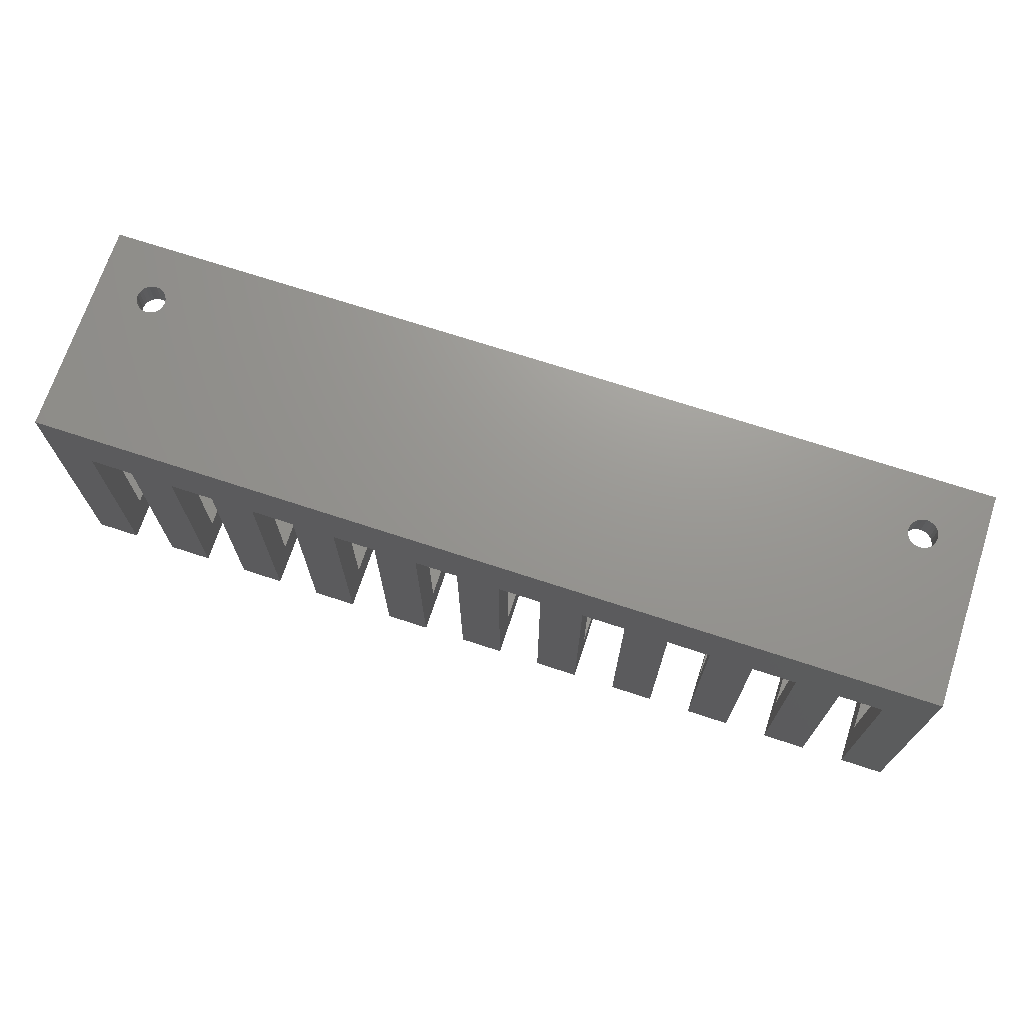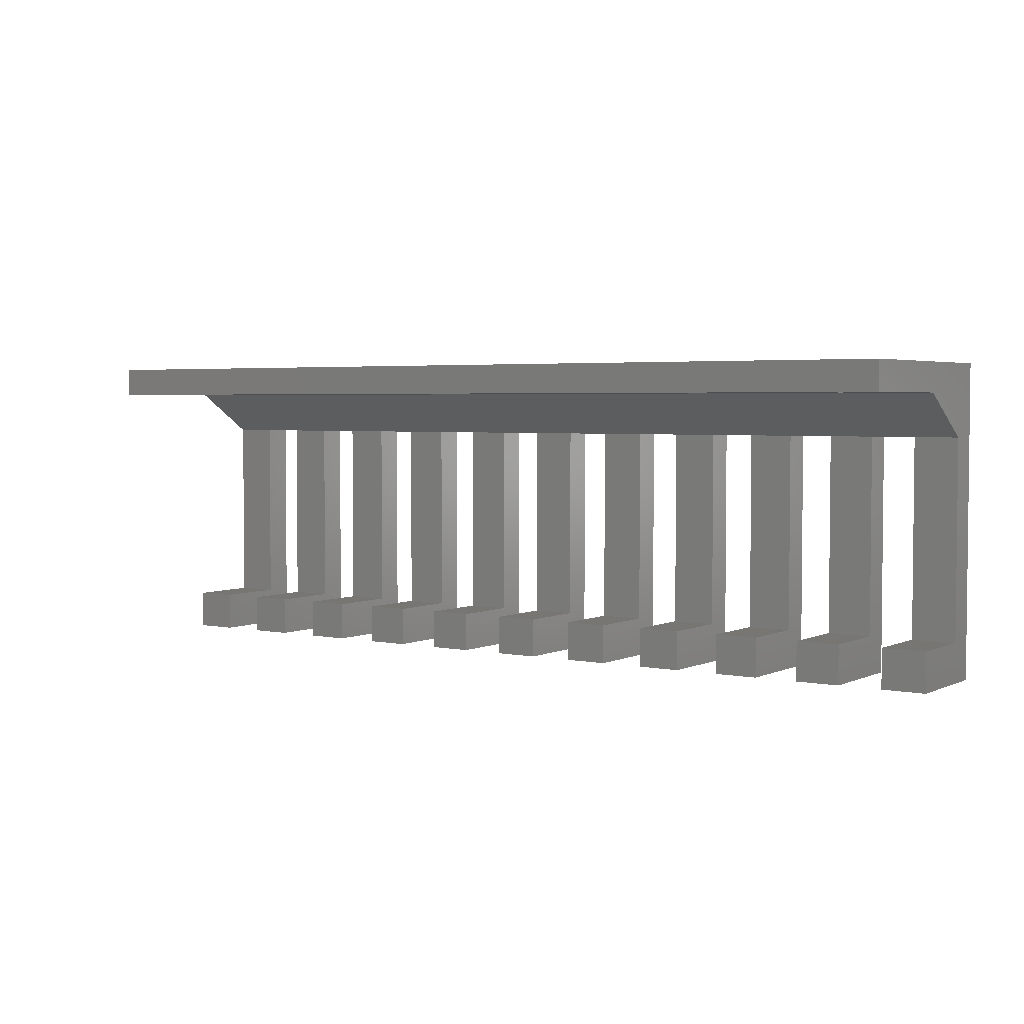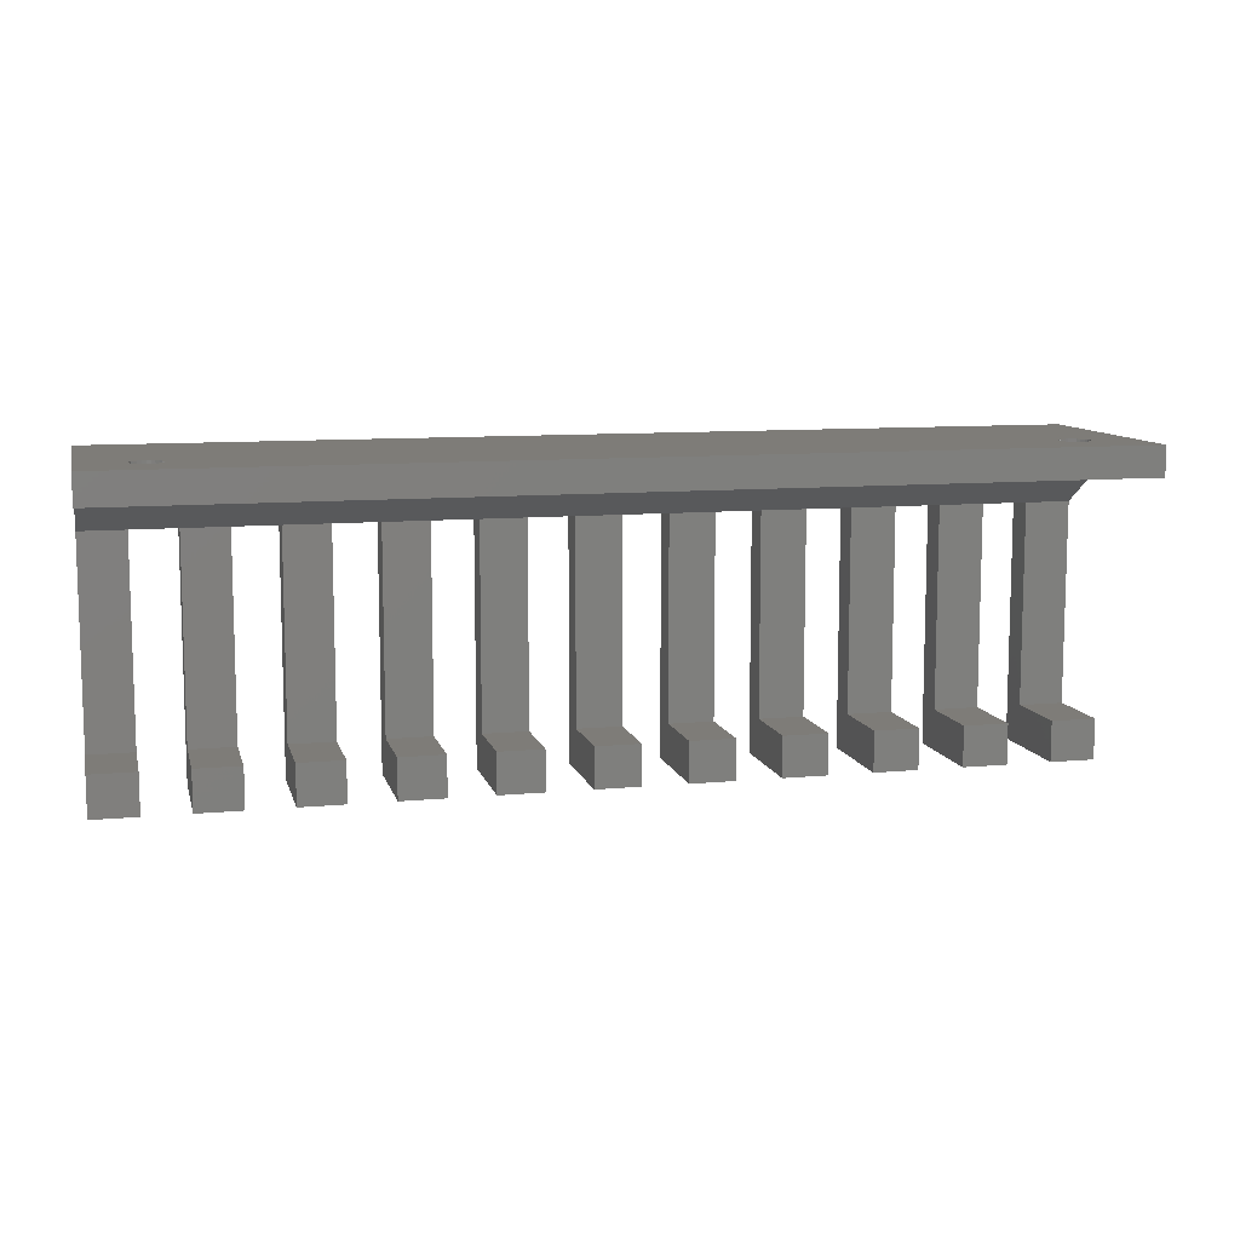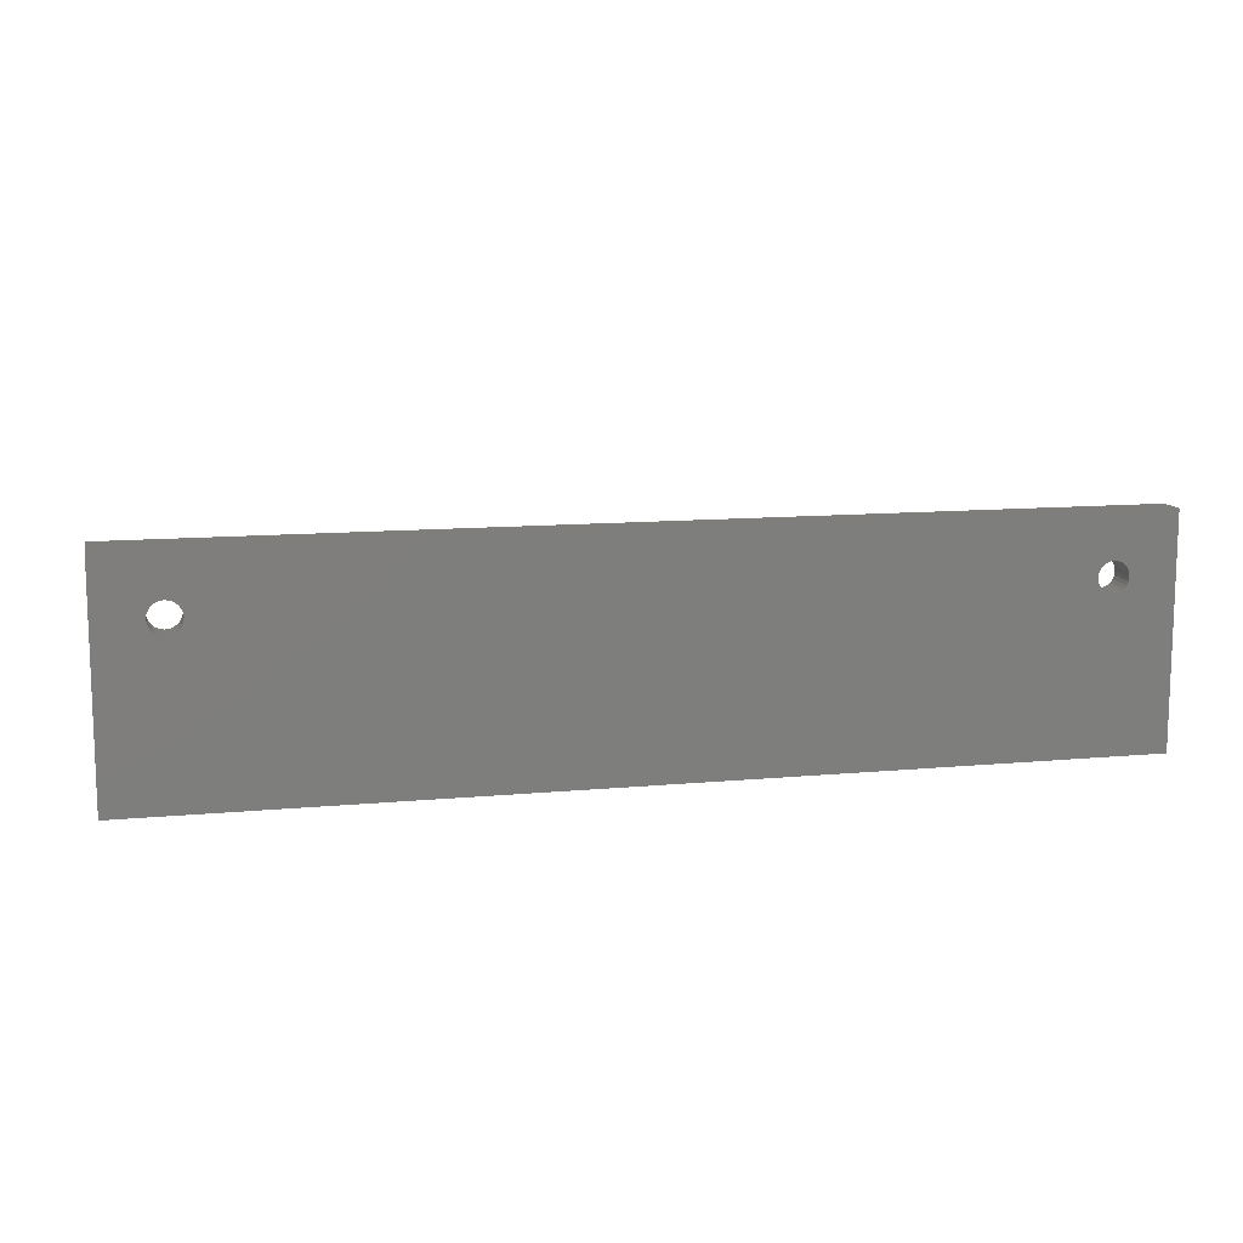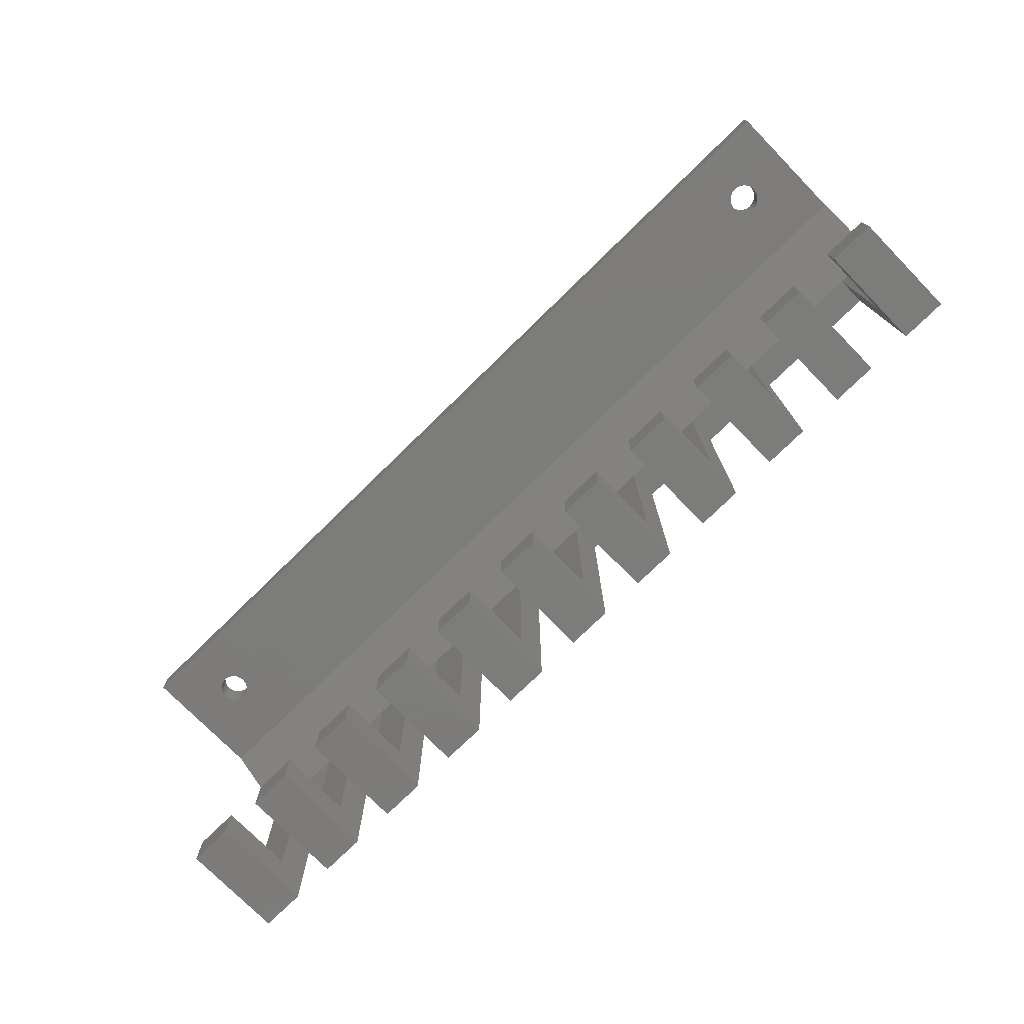
<metadata>
{"format":"stl","ext":"stl","renderer":"f3d","projection":"perspective","resolution":1024,"background":"white","views":[{"elev":70.4,"azim":-161.8,"up":"+Y"},{"elev":3.4,"azim":34.6,"up":"+Y"},{"elev":9.9,"azim":-13.7,"up":"+Y"},{"elev":11.5,"azim":167.1,"up":"+Z"},{"elev":-75.2,"azim":44.4,"up":"+Y"}]}
</metadata>
<code>
# stl→obj: 234 verts, 472 faces
v 19.7 25.74 -7.516e-14
v 15.5 25.74 2.8
v 15.5 25.74 -8.701e-14
v 19.7 25.74 2.8
v 15.5 3.141 -4.711e-14
v 11.3 3.141 9.8
v 11.3 3.141 -5.896e-14
v 15.5 3.141 9.8
v 15.5 6.914 2.8
v 15.5 6.914 9.8
v 11.3 6.914 9.8
v 11.3 6.914 2.8
v 11.3 25.74 -9.49e-14
v 11.3 25.74 2.8
v 7.1 25.74 2.8
v 7.1 25.74 -1.107e-13
v 7.1 3.141 -7.08e-14
v 2.9 3.141 9.8
v 2.9 3.141 -8.265e-14
v 7.1 3.141 9.8
v 2.9 32.54 -1.171e-13
v 8.138 32.54 14.05
v 91.1 32.54 1.435e-13
v 7.8 32.54 14.19
v 7.51 32.54 14.41
v 7.288 32.54 14.7
v 2.9 32.54 21
v 8.5 32.54 14
v 7.148 32.54 15.04
v 7.1 32.54 15.4
v 7.148 32.54 15.76
v 7.288 32.54 16.1
v 7.51 32.54 16.39
v 7.8 32.54 16.61
v 8.138 32.54 16.75
v 8.5 32.54 16.8
v 85.5 32.54 16.8
v 86.71 32.54 14.7
v 91.1 32.54 21
v 86.49 32.54 14.41
v 86.2 32.54 14.19
v 85.86 32.54 14.05
v 85.5 32.54 14
v 86.85 32.54 15.04
v 86.9 32.54 15.4
v 86.85 32.54 15.76
v 86.71 32.54 16.1
v 86.49 32.54 16.39
v 86.2 32.54 16.61
v 85.86 32.54 16.75
v 8.862 32.54 14.05
v 85.14 32.54 14.05
v 9.2 32.54 14.19
v 84.8 32.54 14.19
v 9.49 32.54 14.41
v 84.51 32.54 14.41
v 9.712 32.54 14.7
v 84.29 32.54 14.7
v 9.852 32.54 15.04
v 84.15 32.54 15.04
v 9.9 32.54 15.4
v 84.1 32.54 15.4
v 9.852 32.54 15.76
v 84.15 32.54 15.76
v 9.712 32.54 16.1
v 84.29 32.54 16.1
v 9.49 32.54 16.39
v 84.51 32.54 16.39
v 9.2 32.54 16.61
v 84.8 32.54 16.61
v 8.862 32.54 16.75
v 85.14 32.54 16.75
v 2.9 6.914 9.8
v 2.9 6.914 2.8
v 2.9 25.74 2.8
v 2.9 29.8 9.084
v 2.9 29.8 21
v 7.1 6.914 2.8
v 7.1 6.914 9.8
v 86.9 3.141 1.937e-13
v 86.9 6.914 2.8
v 86.9 25.74 1.341e-13
v 86.9 3.141 9.8
v 86.9 6.914 9.8
v 86.9 25.74 2.8
v 70.1 3.141 1.463e-13
v 70.1 6.914 2.8
v 70.1 25.74 9.065e-14
v 70.1 3.141 9.8
v 70.1 6.914 9.8
v 70.1 25.74 2.8
v 61.7 3.141 1.108e-13
v 61.7 6.914 2.8
v 61.7 25.74 4.722e-14
v 61.7 3.141 9.8
v 61.7 6.914 9.8
v 61.7 25.74 2.8
v 78.5 6.914 9.8
v 78.5 6.914 2.8
v 78.5 3.141 9.8
v 78.5 3.141 1.621e-13
v 78.5 25.74 1.064e-13
v 78.5 25.74 2.8
v 32.3 3.141 1.605e-14
v 28.1 3.141 -3.687e-15
v 28.1 25.74 -6.727e-14
v 23.9 25.74 -7.121e-14
v 19.7 3.141 -3.527e-14
v 23.9 3.141 -2.343e-14
v 32.3 25.74 -3.173e-14
v 36.5 25.74 -1.989e-14
v 40.7 25.74 -8.047e-15
v 36.5 3.141 2.79e-14
v 44.9 25.74 3.797e-15
v 49.1 25.74 1.959e-14
v 44.9 3.141 5.158e-14
v 49.1 3.141 5.948e-14
v 53.3 25.74 3.143e-14
v 57.5 25.74 3.933e-14
v 53.3 3.141 7.527e-14
v 65.9 25.74 7.881e-14
v 74.3 25.74 9.065e-14
v 74.3 3.141 1.424e-13
v 82.7 25.74 1.262e-13
v 91.1 3.141 2.016e-13
v 82.7 3.141 1.74e-13
v 65.9 3.141 1.266e-13
v 57.5 3.141 9.106e-14
v 40.7 3.141 3.184e-14
v 19.7 3.141 9.8
v 23.9 6.914 9.8
v 19.7 6.914 9.8
v 23.9 3.141 9.8
v 23.9 6.914 2.8
v 19.7 6.914 2.8
v 32.3 3.141 9.8
v 28.1 6.914 9.8
v 28.1 3.141 9.8
v 32.3 6.914 9.8
v 32.3 6.914 2.8
v 28.1 6.914 2.8
v 36.5 3.141 9.8
v 40.7 6.914 9.8
v 36.5 6.914 9.8
v 40.7 3.141 9.8
v 40.7 6.914 2.8
v 36.5 6.914 2.8
v 49.1 3.141 9.8
v 44.9 6.914 9.8
v 44.9 3.141 9.8
v 49.1 6.914 9.8
v 49.1 6.914 2.8
v 44.9 6.914 2.8
v 57.5 3.141 9.8
v 53.3 6.914 9.8
v 53.3 3.141 9.8
v 57.5 6.914 9.8
v 57.5 6.914 2.8
v 53.3 6.914 2.8
v 65.9 3.141 9.8
v 65.9 6.914 9.8
v 91.1 6.914 9.8
v 91.1 3.141 9.8
v 91.1 6.914 2.8
v 91.1 25.74 2.8
v 91.1 29.8 9.084
v 91.1 29.8 21
v 82.7 25.74 2.8
v 82.7 6.914 2.8
v 82.7 3.141 9.8
v 82.7 6.914 9.8
v 36.5 25.74 2.8
v 40.7 25.74 2.8
v 44.9 25.74 2.8
v 53.3 25.74 2.8
v 49.1 25.74 2.8
v 57.5 25.74 2.8
v 65.9 6.914 2.8
v 65.9 25.74 2.8
v 74.3 6.914 2.8
v 74.3 3.141 9.8
v 74.3 6.914 9.8
v 74.3 25.74 2.8
v 32.3 25.74 2.8
v 28.1 25.74 2.8
v 23.9 25.74 2.8
v 8.862 29.8 16.75
v 8.5 29.8 16.8
v 8.138 29.8 16.75
v 7.8 29.8 16.61
v 7.51 29.8 16.39
v 7.288 29.8 16.1
v 7.148 29.8 15.76
v 7.1 29.8 15.4
v 7.148 29.8 15.04
v 7.288 29.8 14.7
v 7.51 29.8 14.41
v 7.8 29.8 14.19
v 8.138 29.8 14.05
v 8.5 29.8 14
v 8.862 29.8 14.05
v 9.2 29.8 14.19
v 9.49 29.8 14.41
v 9.712 29.8 14.7
v 9.852 29.8 15.04
v 9.9 29.8 15.4
v 9.852 29.8 15.76
v 9.712 29.8 16.1
v 9.49 29.8 16.39
v 9.2 29.8 16.61
v 85.5 29.8 16.8
v 85.86 29.8 16.75
v 85.14 29.8 16.75
v 84.8 29.8 16.61
v 84.51 29.8 16.39
v 84.29 29.8 16.1
v 84.15 29.8 15.76
v 84.1 29.8 15.4
v 84.15 29.8 15.04
v 84.29 29.8 14.7
v 84.51 29.8 14.41
v 84.8 29.8 14.19
v 85.14 29.8 14.05
v 85.5 29.8 14
v 85.86 29.8 14.05
v 86.2 29.8 14.19
v 86.49 29.8 14.41
v 86.71 29.8 14.7
v 86.85 29.8 15.04
v 86.9 29.8 15.4
v 86.85 29.8 15.76
v 86.71 29.8 16.1
v 86.49 29.8 16.39
v 86.2 29.8 16.61
f 1 2 3
f 2 1 4
f 5 6 7
f 6 5 8
f 5 9 8
f 9 5 3
f 9 3 2
f 10 8 9
f 11 12 6
f 7 12 13
f 12 7 6
f 13 12 14
f 13 15 16
f 15 13 14
f 17 18 19
f 18 17 20
f 21 22 23
f 22 21 24
f 24 21 25
f 25 21 26
f 26 21 27
f 23 22 28
f 26 27 29
f 29 27 30
f 30 27 31
f 31 27 32
f 32 27 33
f 33 27 34
f 34 27 35
f 35 27 36
f 36 27 37
f 23 38 39
f 38 23 40
f 40 23 41
f 41 23 42
f 42 23 43
f 43 23 28
f 39 38 44
f 39 44 45
f 39 45 46
f 39 46 47
f 39 47 48
f 39 48 49
f 39 49 50
f 39 50 37
f 39 37 27
f 51 43 28
f 43 51 52
f 52 51 53
f 52 53 54
f 54 53 55
f 54 55 56
f 56 55 57
f 56 57 58
f 58 57 59
f 58 59 60
f 60 59 61
f 60 61 62
f 62 61 63
f 62 63 64
f 64 63 65
f 64 65 66
f 66 65 67
f 66 67 68
f 68 67 69
f 68 69 70
f 70 69 71
f 70 71 72
f 72 71 36
f 72 36 37
f 73 74 18
f 19 74 21
f 74 19 18
f 21 74 75
f 21 75 76
f 21 76 77
f 21 77 27
f 17 78 20
f 78 17 16
f 78 16 15
f 79 20 78
f 80 81 82
f 81 80 83
f 81 83 84
f 82 81 85
f 86 87 88
f 87 86 89
f 87 89 90
f 88 87 91
f 92 93 94
f 93 92 95
f 93 95 96
f 94 93 97
f 98 99 100
f 101 99 102
f 99 101 100
f 102 99 103
f 104 105 106
f 21 16 19
f 16 21 23
f 19 16 17
f 16 23 13
f 13 23 3
f 3 23 1
f 1 23 107
f 1 107 108
f 108 107 109
f 107 23 106
f 106 23 110
f 106 110 104
f 110 23 111
f 111 23 112
f 111 112 113
f 112 23 114
f 114 23 115
f 114 115 116
f 116 115 117
f 115 23 118
f 118 23 119
f 118 119 120
f 119 23 94
f 94 23 121
f 121 23 88
f 88 23 122
f 88 122 86
f 86 122 123
f 122 23 102
f 102 23 124
f 102 124 101
f 124 23 82
f 82 23 80
f 80 23 125
f 126 101 124
f 94 127 92
f 127 94 121
f 128 120 119
f 129 113 112
f 13 5 7
f 5 13 3
f 18 79 73
f 79 18 20
f 73 78 74
f 78 73 79
f 6 10 11
f 10 6 8
f 11 9 12
f 9 11 10
f 130 131 132
f 131 130 133
f 132 134 135
f 134 132 131
f 136 137 138
f 137 136 139
f 137 140 141
f 140 137 139
f 142 143 144
f 143 142 145
f 144 146 147
f 146 144 143
f 148 149 150
f 149 148 151
f 149 152 153
f 152 149 151
f 154 155 156
f 155 154 157
f 155 158 159
f 158 155 157
f 160 96 95
f 96 160 161
f 125 162 163
f 162 125 164
f 164 125 23
f 164 23 165
f 165 23 166
f 166 39 167
f 39 166 23
f 125 83 80
f 83 125 163
f 82 168 124
f 168 82 85
f 126 169 170
f 169 126 124
f 170 169 171
f 169 124 168
f 126 100 101
f 100 126 170
f 144 147 142
f 113 147 111
f 147 113 142
f 111 147 172
f 114 173 112
f 173 114 174
f 149 153 150
f 116 153 114
f 153 116 150
f 114 153 174
f 117 150 116
f 150 117 148
f 120 159 118
f 159 120 156
f 159 156 155
f 118 159 175
f 117 152 148
f 152 117 115
f 148 152 151
f 152 115 176
f 118 176 115
f 176 118 175
f 128 158 154
f 158 128 119
f 154 158 157
f 158 119 177
f 128 156 120
f 156 128 154
f 127 178 160
f 178 127 121
f 178 121 179
f 161 160 178
f 127 95 92
f 95 127 160
f 94 177 119
f 177 94 97
f 88 179 121
f 179 88 91
f 123 180 181
f 180 123 122
f 181 180 182
f 180 122 183
f 181 86 123
f 86 181 89
f 102 183 122
f 183 102 103
f 111 184 110
f 184 111 172
f 129 142 113
f 142 129 145
f 129 146 145
f 146 129 112
f 146 112 173
f 143 145 146
f 104 138 105
f 138 104 136
f 137 141 138
f 105 141 106
f 141 105 138
f 106 141 185
f 104 140 136
f 140 104 110
f 140 110 184
f 139 136 140
f 109 130 108
f 130 109 133
f 106 186 107
f 186 106 185
f 109 134 133
f 134 109 107
f 134 107 186
f 131 133 134
f 132 135 130
f 108 135 1
f 135 108 130
f 1 135 4
f 141 184 185
f 184 141 140
f 99 168 103
f 168 99 169
f 135 186 4
f 186 135 134
f 9 14 12
f 14 9 2
f 78 75 74
f 75 78 15
f 152 174 153
f 174 152 176
f 81 165 85
f 165 81 164
f 146 172 147
f 172 146 173
f 158 175 159
f 175 158 177
f 180 91 87
f 91 180 183
f 93 179 97
f 179 93 178
f 96 178 93
f 178 96 161
f 89 182 90
f 182 89 181
f 90 180 87
f 180 90 182
f 170 98 100
f 98 170 171
f 98 169 99
f 169 98 171
f 83 162 84
f 162 83 163
f 84 164 81
f 164 84 162
f 167 27 77
f 27 167 39
f 36 187 188
f 187 36 71
f 35 188 189
f 188 35 36
f 35 190 34
f 190 35 189
f 33 190 191
f 190 33 34
f 32 191 192
f 191 32 33
f 193 32 192
f 32 193 31
f 30 193 194
f 193 30 31
f 195 30 194
f 30 195 29
f 26 195 196
f 195 26 29
f 197 26 196
f 26 197 25
f 198 25 197
f 25 198 24
f 198 22 24
f 22 198 199
f 200 22 199
f 22 200 28
f 201 28 200
f 28 201 51
f 201 53 51
f 53 201 202
f 202 55 53
f 55 202 203
f 204 55 203
f 55 204 57
f 59 204 205
f 204 59 57
f 61 205 206
f 205 61 59
f 207 61 206
f 61 207 63
f 65 207 208
f 207 65 63
f 67 208 209
f 208 67 65
f 67 210 69
f 210 67 209
f 71 210 187
f 210 71 69
f 50 211 37
f 211 50 212
f 72 211 213
f 211 72 37
f 72 214 70
f 214 72 213
f 68 214 215
f 214 68 70
f 216 68 215
f 68 216 66
f 64 216 217
f 216 64 66
f 218 64 217
f 64 218 62
f 60 218 219
f 218 60 62
f 220 60 219
f 60 220 58
f 221 58 220
f 58 221 56
f 222 56 221
f 56 222 54
f 223 54 222
f 54 223 52
f 224 52 223
f 52 224 43
f 224 42 43
f 42 224 225
f 225 41 42
f 41 225 226
f 227 41 226
f 41 227 40
f 228 40 227
f 40 228 38
f 44 228 229
f 228 44 38
f 230 44 229
f 44 230 45
f 46 230 231
f 230 46 45
f 47 231 232
f 231 47 46
f 48 232 233
f 232 48 47
f 48 234 49
f 234 48 233
f 49 212 50
f 212 49 234
f 224 201 200
f 201 224 223
f 201 223 202
f 202 223 222
f 202 222 203
f 203 222 221
f 203 221 204
f 204 221 220
f 204 220 205
f 205 220 219
f 205 219 206
f 206 219 218
f 206 218 207
f 207 218 217
f 207 217 208
f 208 217 216
f 208 216 209
f 209 216 215
f 209 215 210
f 210 215 214
f 210 214 187
f 187 214 213
f 187 213 188
f 188 213 211
f 166 224 200
f 224 166 225
f 225 166 226
f 226 166 227
f 227 166 228
f 228 166 167
f 228 167 229
f 229 167 230
f 230 167 231
f 231 167 232
f 232 167 233
f 233 167 234
f 234 167 212
f 212 167 211
f 211 167 77
f 76 196 77
f 196 76 197
f 197 76 198
f 198 76 199
f 199 76 200
f 200 76 166
f 77 196 195
f 77 195 194
f 77 194 193
f 77 193 192
f 77 192 191
f 77 191 190
f 77 190 189
f 77 189 188
f 77 188 211
f 185 4 186
f 103 91 183
f 166 85 165
f 85 166 76
f 15 76 75
f 76 15 14
f 76 14 2
f 76 2 4
f 76 4 185
f 76 185 184
f 76 184 172
f 76 172 173
f 76 173 174
f 76 174 176
f 76 176 175
f 76 175 177
f 76 177 97
f 76 97 179
f 76 179 91
f 76 91 103
f 76 103 168
f 76 168 85

</code>
